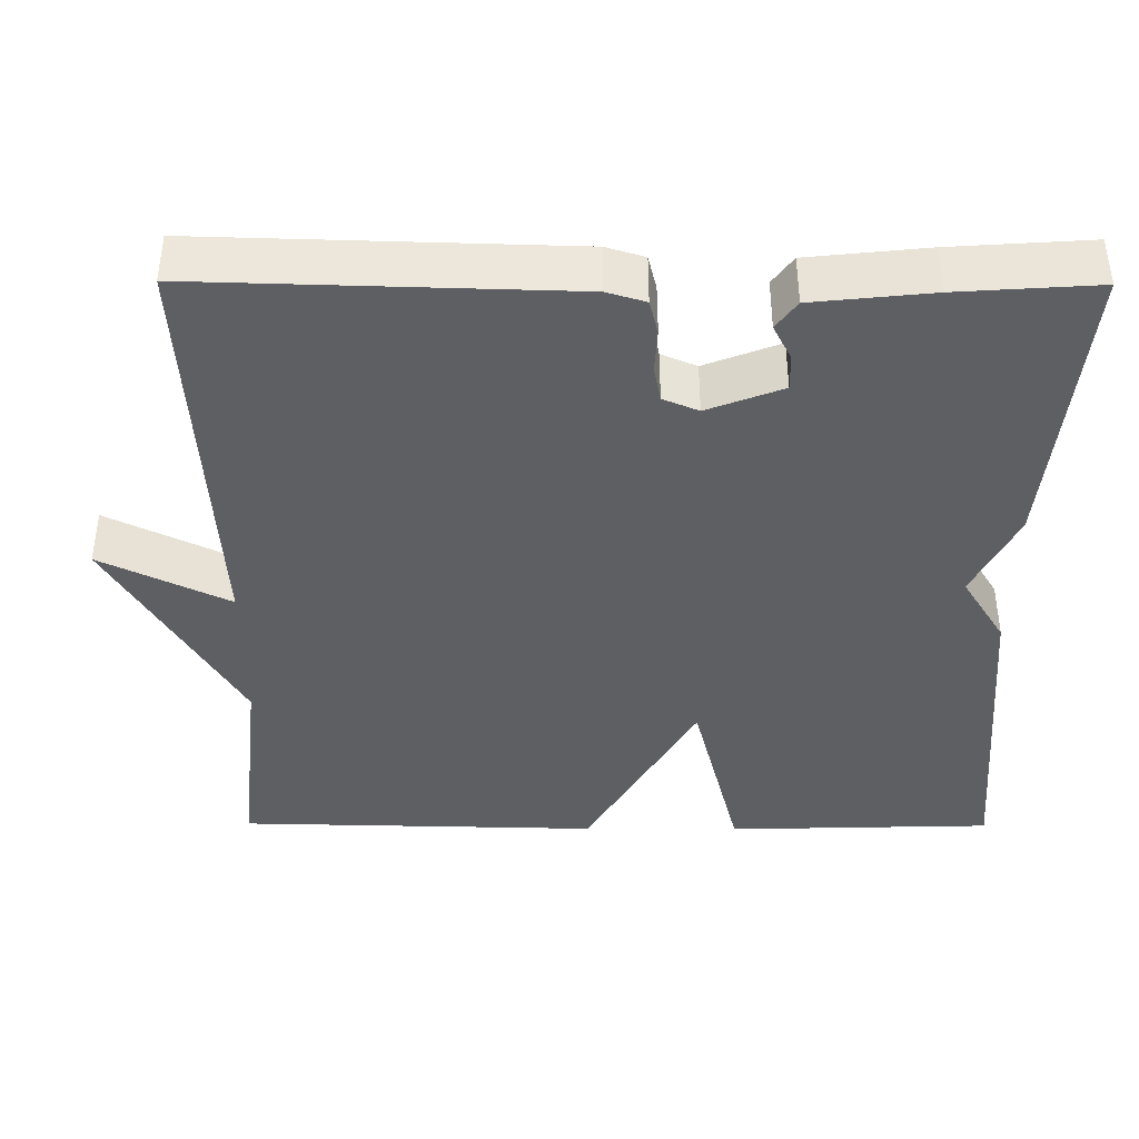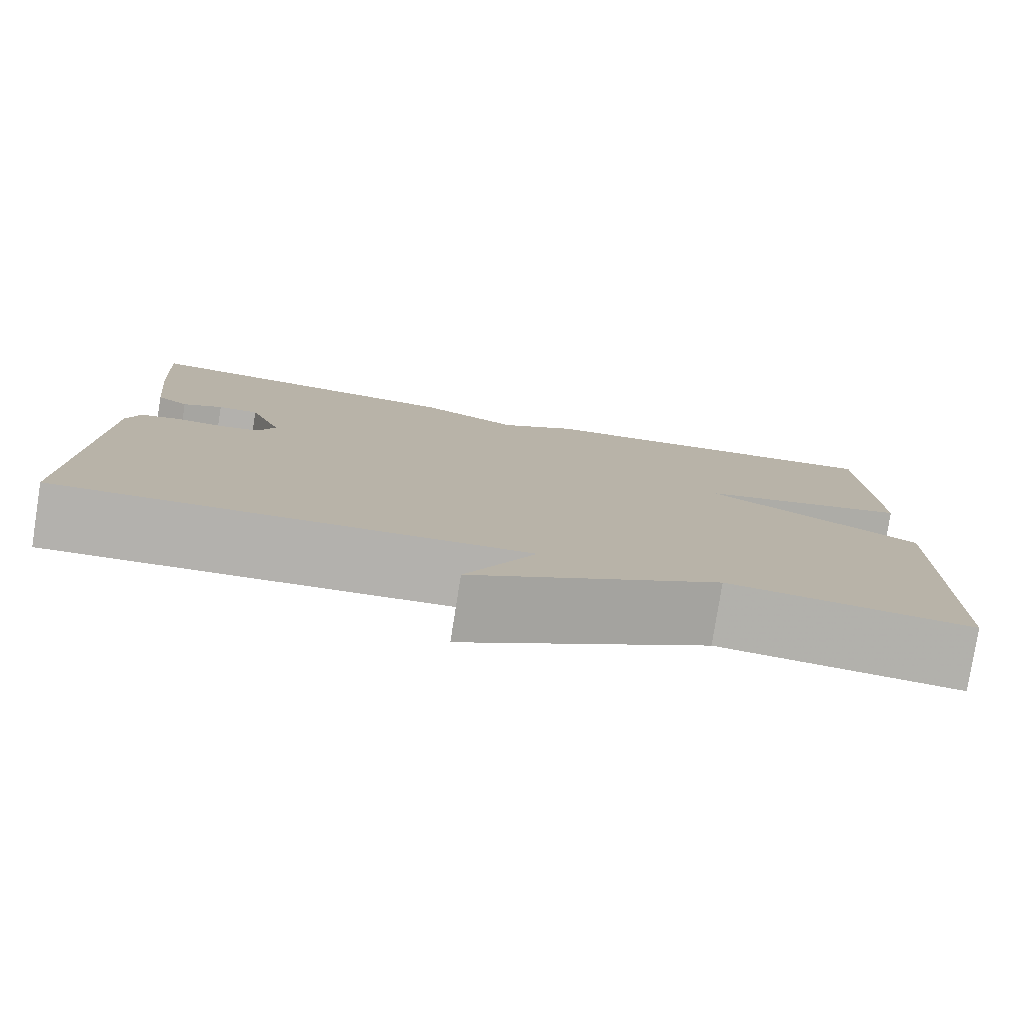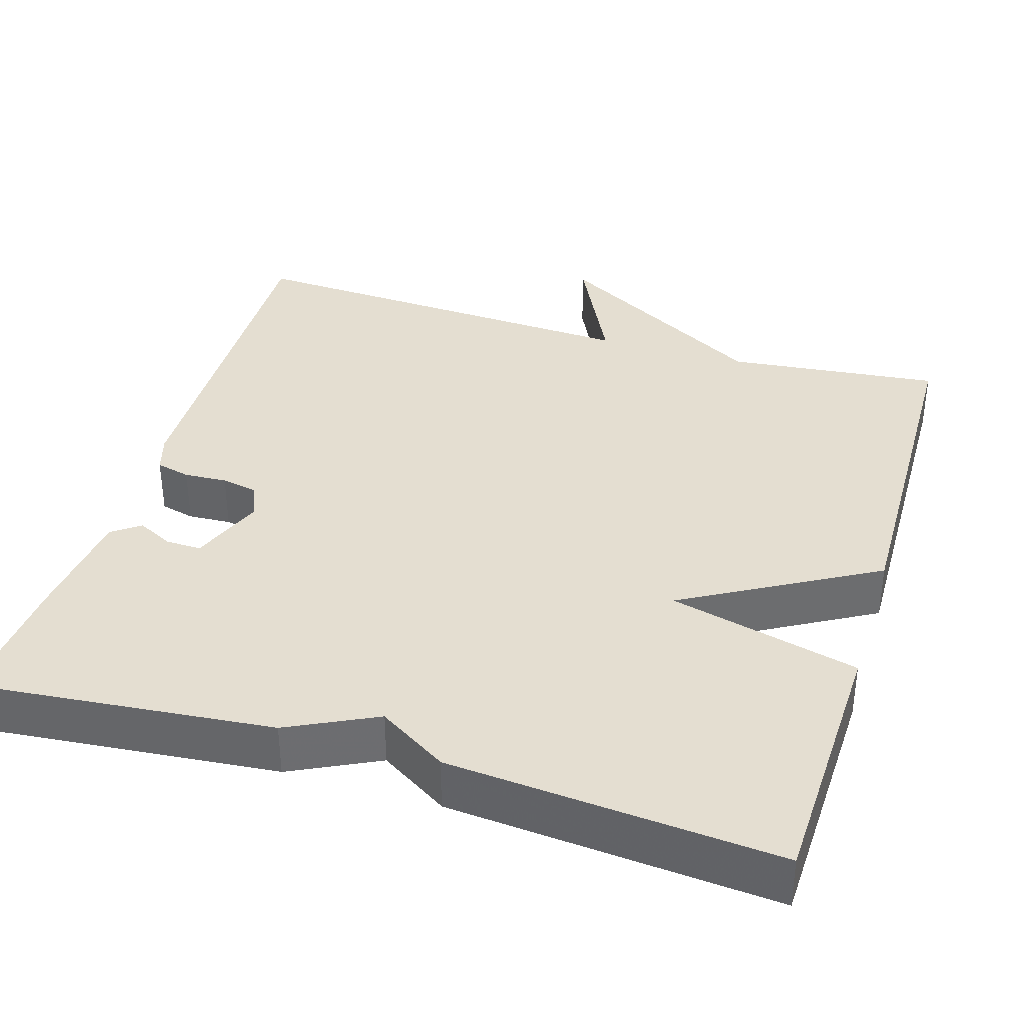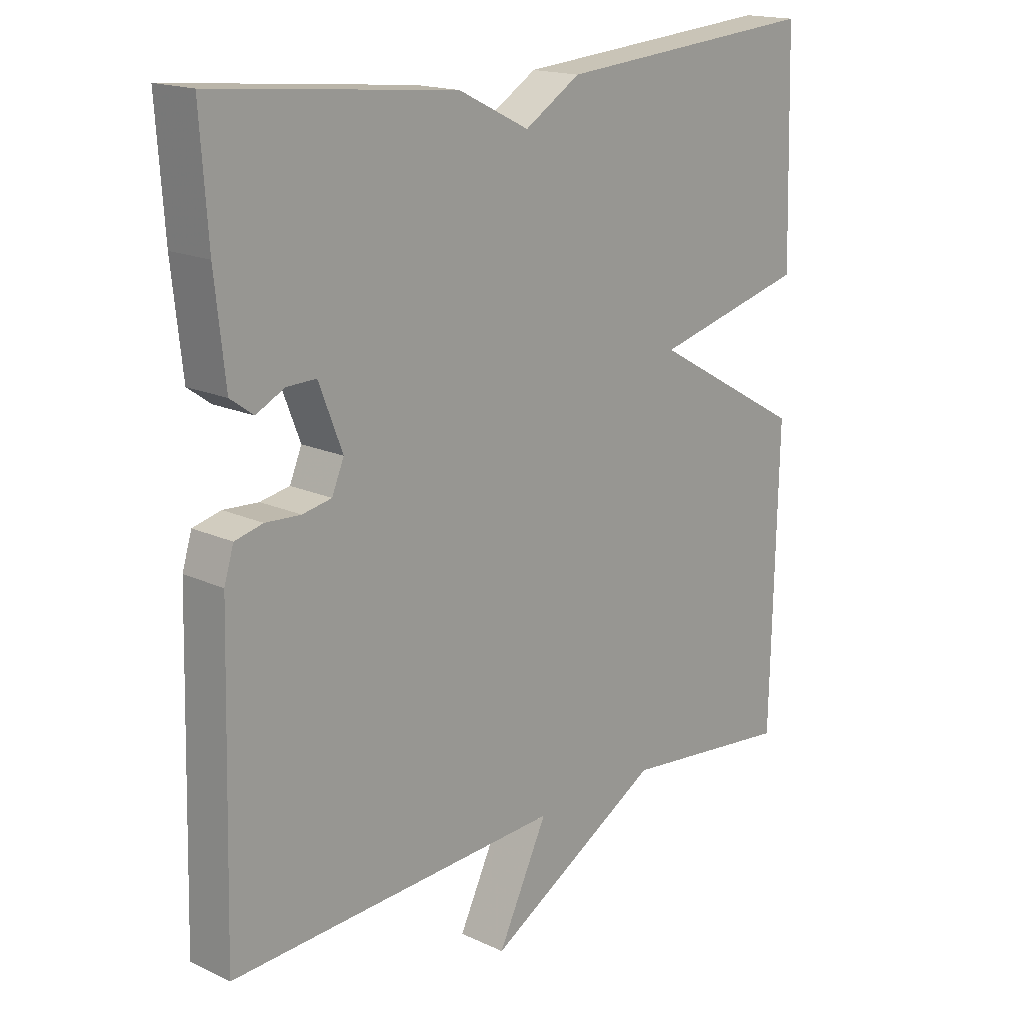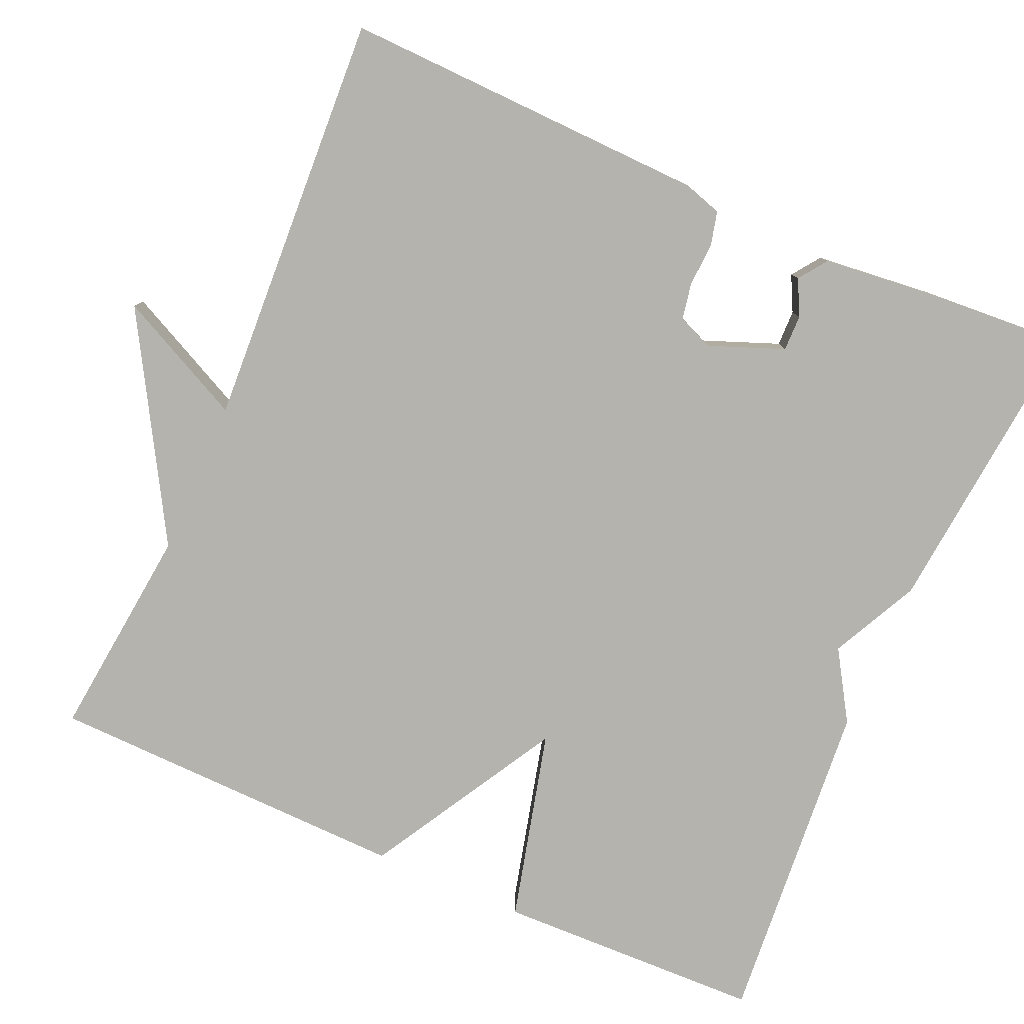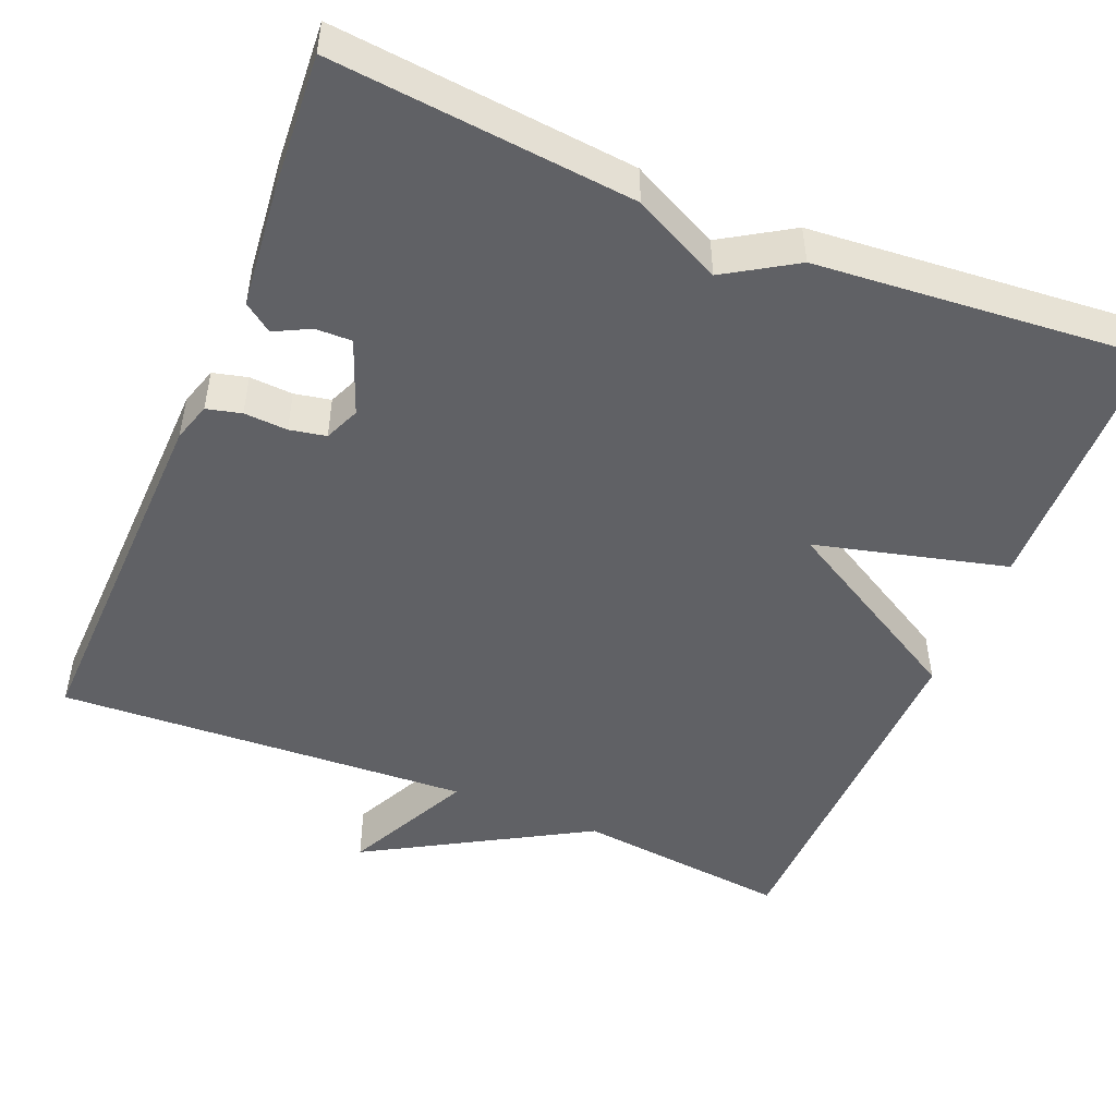
<metadata>
{"format":"obj","ext":"obj","renderer":"f3d","projection":"perspective","resolution":1024,"background":"white","views":[{"elev":-40.3,"azim":-90.3,"up":"+Y"},{"elev":-79.3,"azim":-9.0,"up":"+Z"},{"elev":36.4,"azim":16.9,"up":"+Y"},{"elev":17.1,"azim":-47.1,"up":"+Z"},{"elev":-79.9,"azim":-113.8,"up":"+Y"},{"elev":-49.1,"azim":-22.6,"up":"+Y"}]}
</metadata>
<code>
v -0.5 0.07 0.5
v -0.119 0.07 0.464
v -0.007 0.07 0.409
v 0.081 0.07 0.464
v 0.5 0.07 0.5
v 0.51 0.07 0.161
v 0.267 0.07 0.099
v 0.51 0.07 -0.039
v 0.5 0.07 -0.5
v 0.227 0.07 -0.471
v -0.052 0.07 -0.633
v 0.027 0.07 -0.471
v -0.5 0.07 -0.5
v -0.487 0.07 -0.034
v -0.472 0.07 0.015
v -0.428 0.07 0.026
v -0.373 0.07 0.023
v -0.327 0.07 0.032
v -0.308 0.07 0.077
v -0.345 0.07 0.172
v -0.391 0.07 0.171
v -0.436 0.07 0.148
v -0.472 0.07 0.174
v -0.488 0.07 0.324
v -0.5 0 0.5
v -0.119 0 0.464
v -0.007 0 0.409
v 0.081 0 0.464
v 0.5 0 0.5
v 0.51 0 0.161
v 0.267 0 0.099
v 0.51 0 -0.039
v 0.5 0 -0.5
v 0.227 0 -0.471
v -0.052 0 -0.633
v 0.027 0 -0.471
v -0.5 0 -0.5
v -0.487 0 -0.034
v -0.472 0 0.015
v -0.428 0 0.026
v -0.373 0 0.023
v -0.327 0 0.032
v -0.308 0 0.077
v -0.345 0 0.172
v -0.391 0 0.171
v -0.436 0 0.148
v -0.472 0 0.174
v -0.488 0 0.324
f 1 2 3
f 24 1 3
f 23 24 3
f 22 23 3
f 21 22 3
f 20 21 3
f 5 6 7
f 4 5 7
f 3 4 7
f 20 3 7
f 19 20 7
f 8 9 10
f 7 8 10
f 19 7 10
f 18 19 10
f 17 18 10
f 15 16 17
f 14 15 17
f 13 14 17
f 12 13 17
f 12 17 10
f 10 11 12
f 27 26 25
f 27 25 48
f 27 48 47
f 27 47 46
f 27 46 45
f 27 45 44
f 31 30 29
f 31 29 28
f 31 28 27
f 31 27 44
f 31 44 43
f 34 33 32
f 34 32 31
f 34 31 43
f 34 43 42
f 34 42 41
f 41 40 39
f 41 39 38
f 41 38 37
f 41 37 36
f 34 41 36
f 36 35 34
f 1 25 26 2
f 2 26 27 3
f 3 27 28 4
f 4 28 29 5
f 5 29 30 6
f 6 30 31 7
f 7 31 32 8
f 8 32 33 9
f 9 33 34 10
f 10 34 35 11
f 11 35 36 12
f 12 36 37 13
f 13 37 38 14
f 14 38 39 15
f 15 39 40 16
f 16 40 41 17
f 17 41 42 18
f 18 42 43 19
f 19 43 44 20
f 20 44 45 21
f 21 45 46 22
f 22 46 47 23
f 23 47 48 24
f 24 48 25 1

</code>
